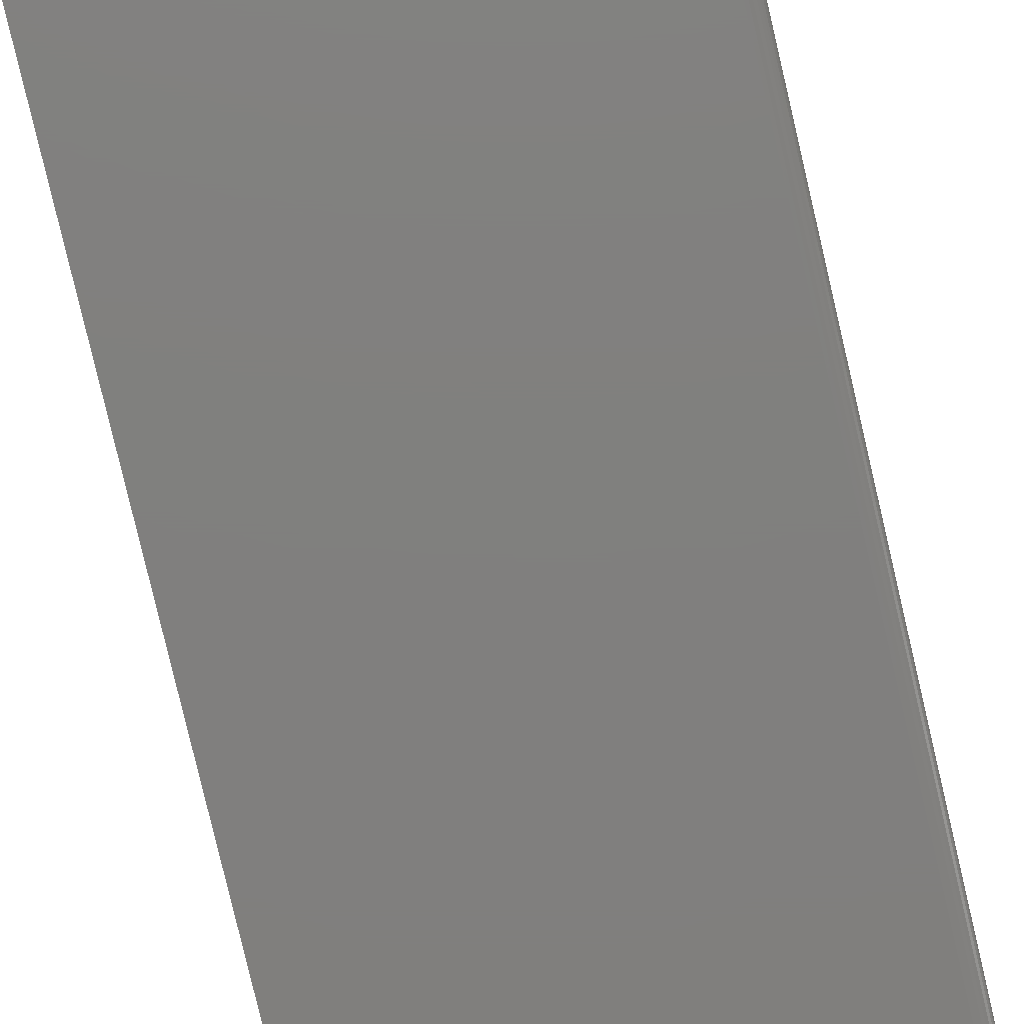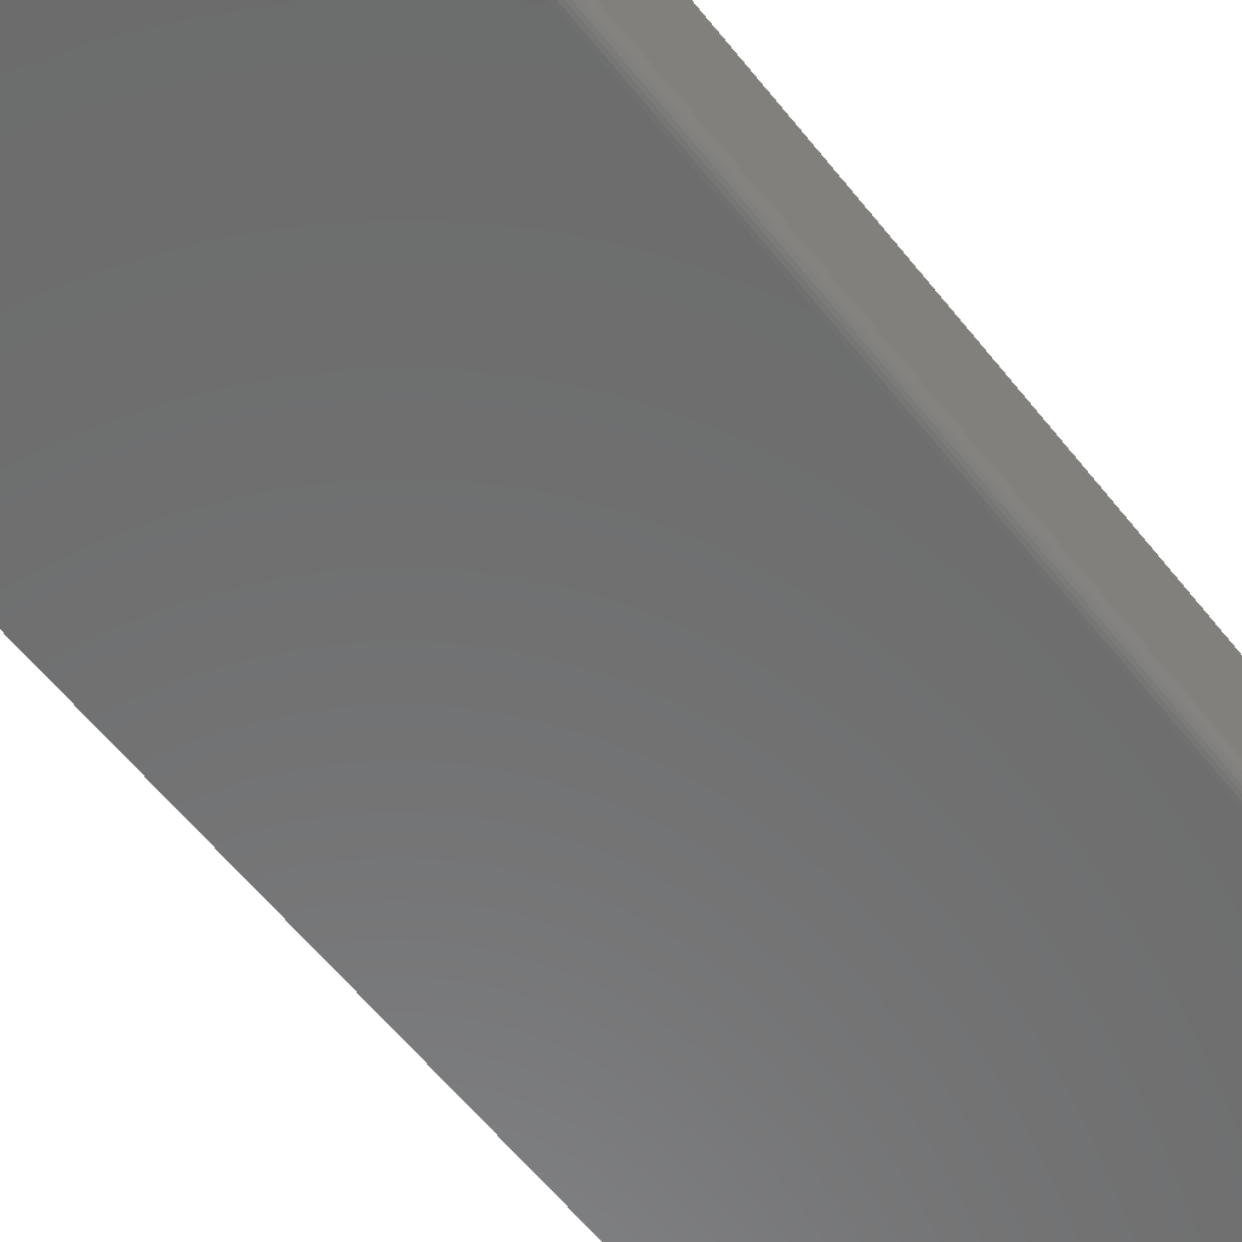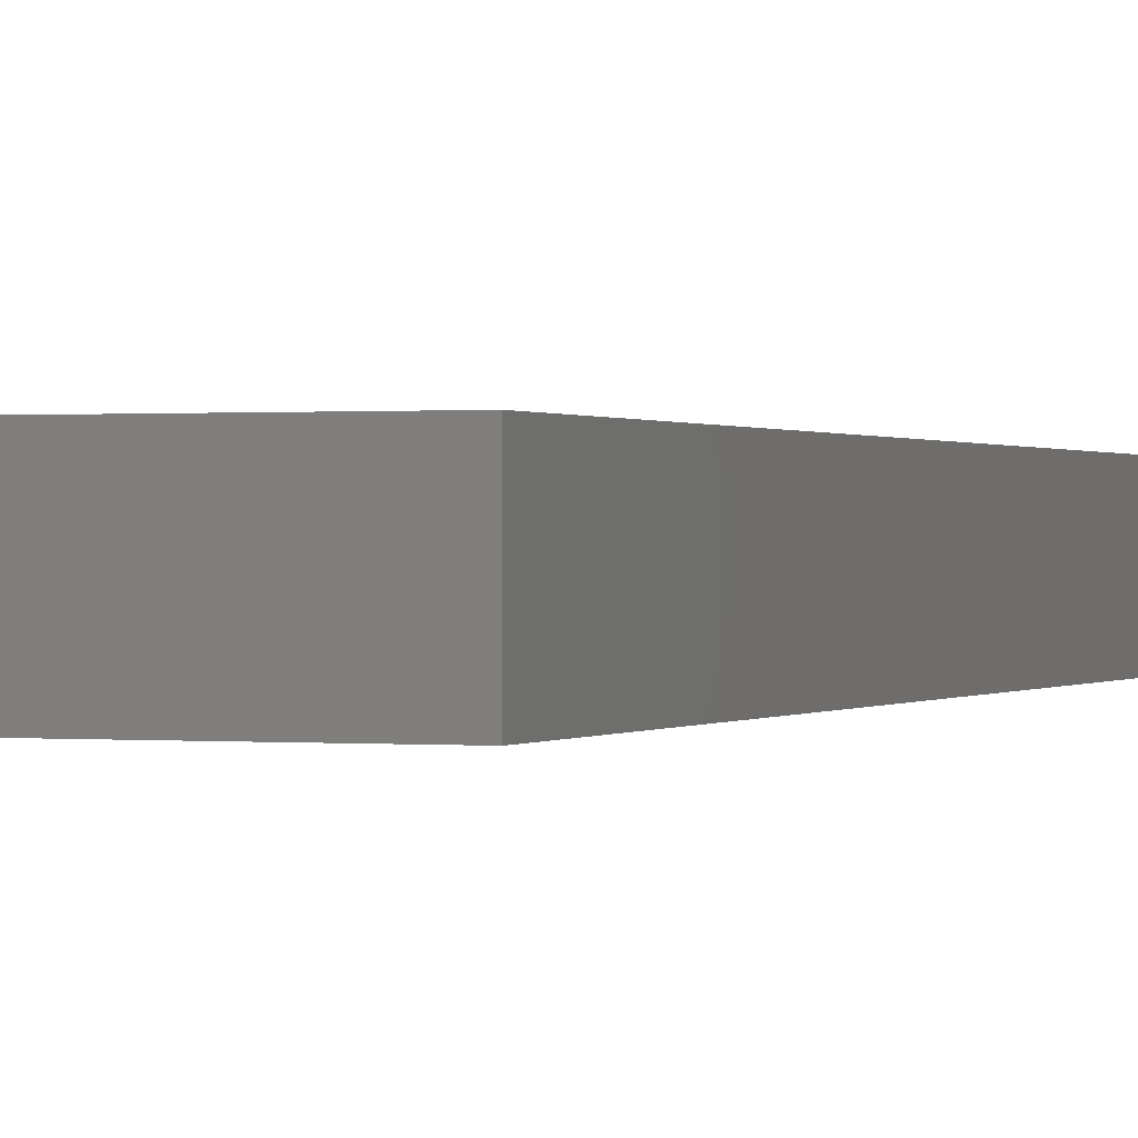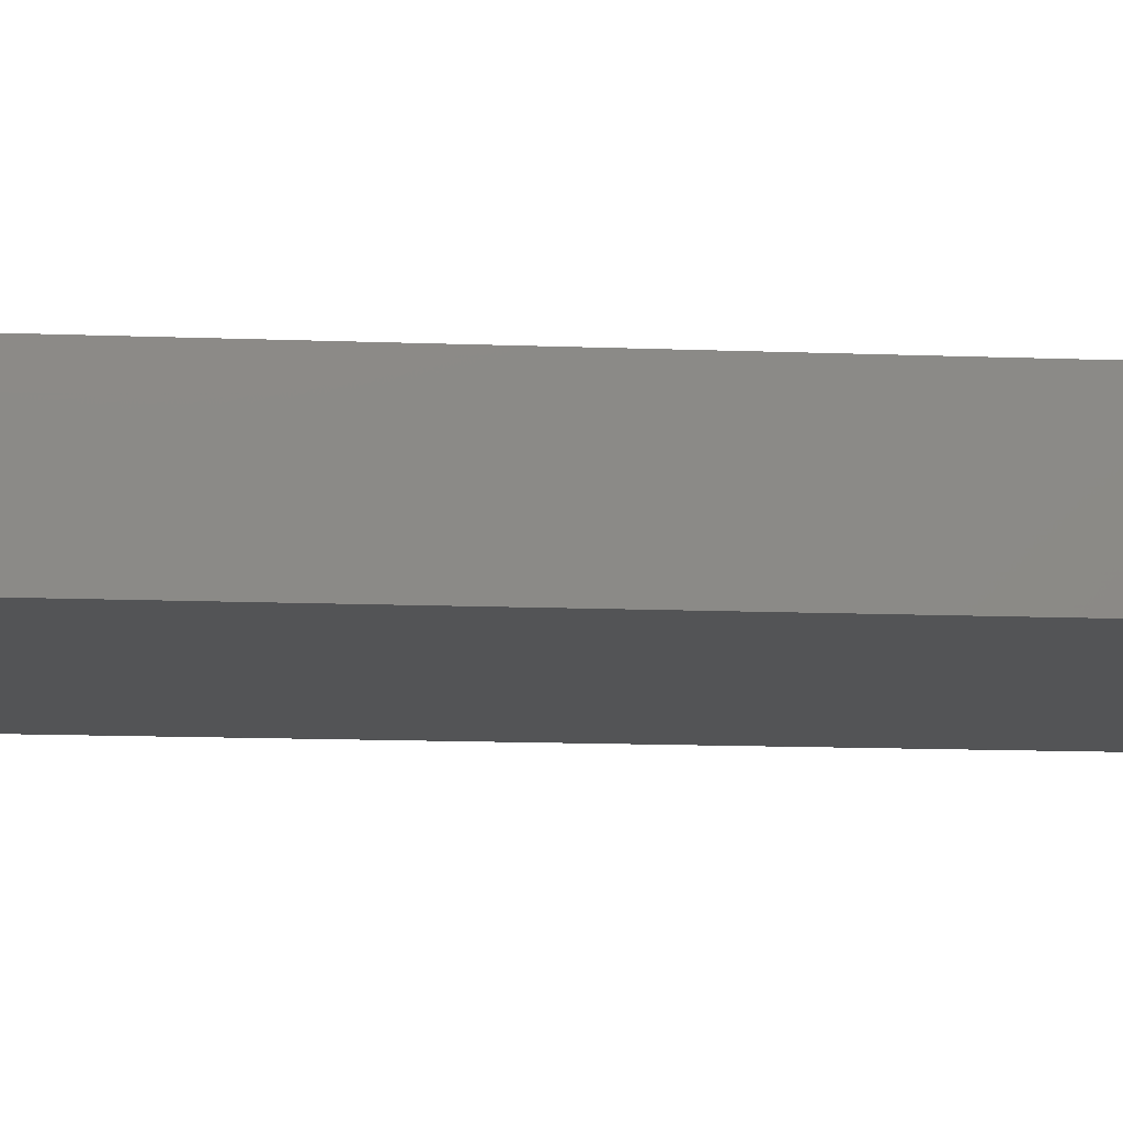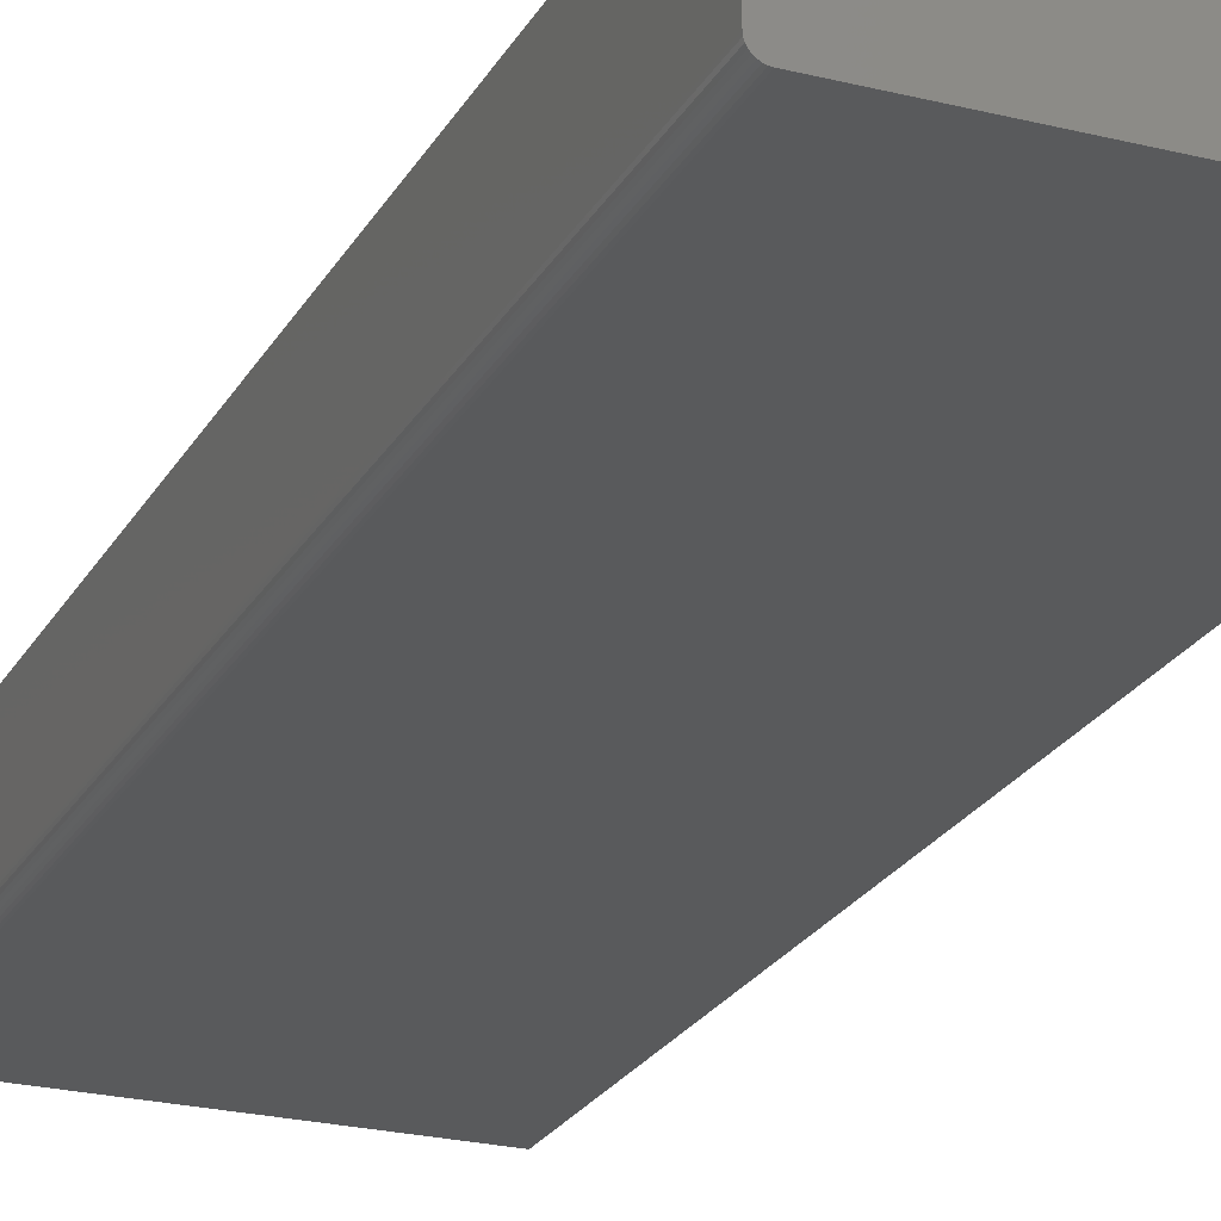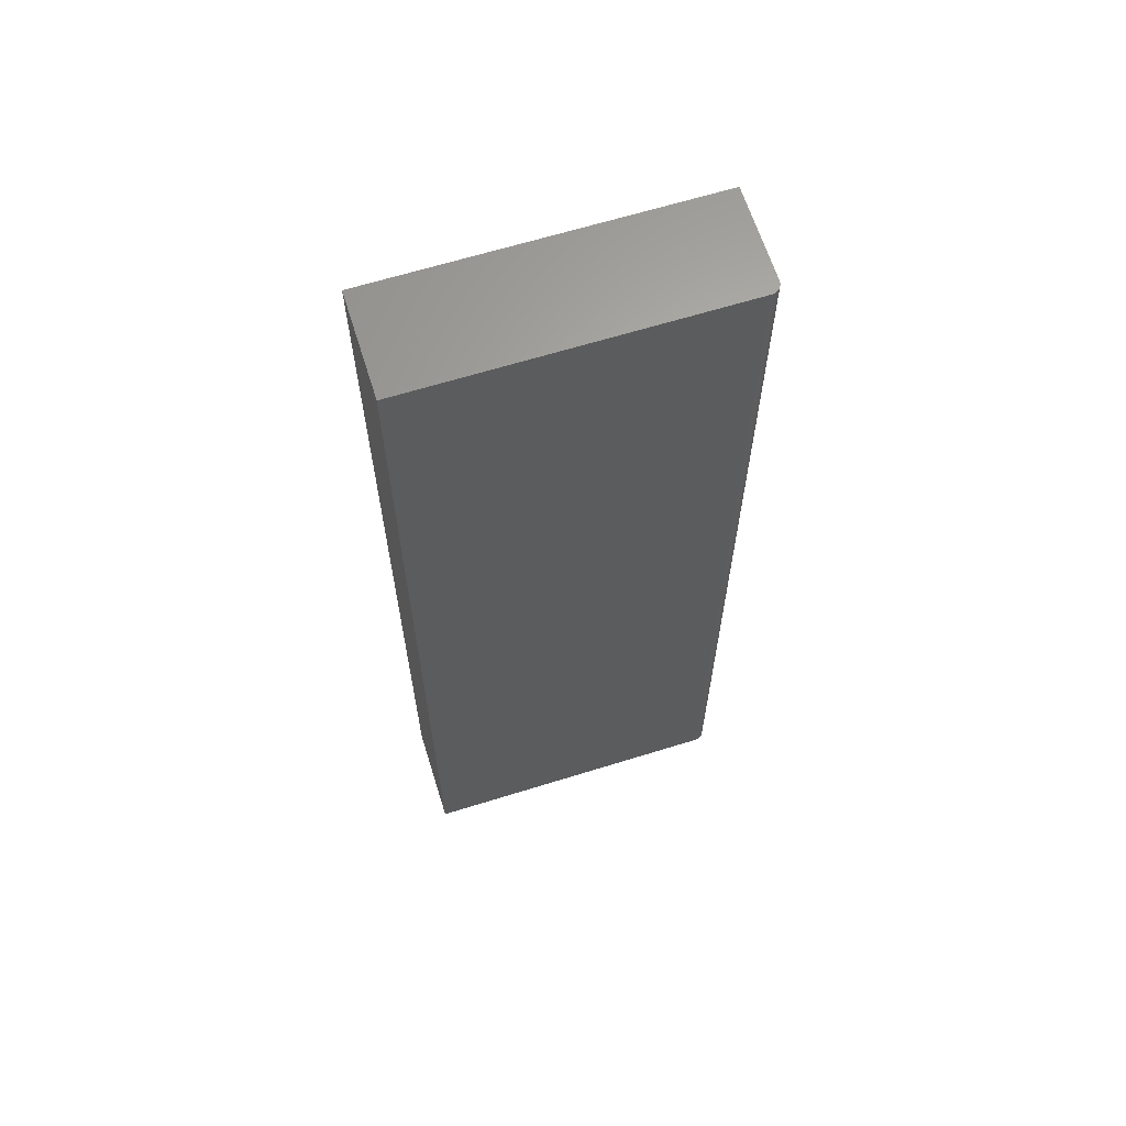
<metadata>
{"format":"stl","ext":"stl","renderer":"f3d","projection":"perspective","resolution":1024,"background":"white","views":[{"elev":-79.7,"azim":13.2,"up":"+Y"},{"elev":-58.2,"azim":37.7,"up":"+Y"},{"elev":0.3,"azim":-159.3,"up":"+Y"},{"elev":-11.5,"azim":-95.7,"up":"+Y"},{"elev":-23.7,"azim":157.3,"up":"+Y"},{"elev":64.5,"azim":-17.4,"up":"+Z"}]}
</metadata>
<code>
# stl→obj: 24 verts, 44 faces
v 0.25 -0.07031 -4.784e-19
v 0.25 0.0008224 -4.834e-18
v 0.25 -0.07031 0.75
v 0.25 0.0008224 0.75
v 0.2422 -0.07812 0.75
v 0 -0.07812 0.75
v 0.2422 -0.07812 0
v 0 -0.07812 0
v 0 0.0008224 0.75
v 0.2437 -0.07797 0.75
v 0.2452 -0.07753 0.75
v 0.2465 -0.07681 0.75
v 0.2477 -0.07584 0.75
v 0.2487 -0.07465 0.75
v 0.2494 -0.0733 0.75
v 0.2498 -0.07184 0.75
v 0.2465 -0.07681 -8.062e-20
v 0.2487 -0.07465 -2.126e-19
v 0.2477 -0.07584 -1.401e-19
v 0 0.0008224 -4.834e-18
v 0.2452 -0.07753 -3.641e-20
v 0.2437 -0.07797 -9.192e-21
v 0.2498 -0.07184 -3.851e-19
v 0.2494 -0.0733 -2.953e-19
f 1 2 3
f 3 2 4
f 5 6 7
f 7 6 8
f 5 9 6
f 10 11 12
f 10 12 13
f 10 13 14
f 10 14 15
f 10 15 16
f 10 16 3
f 4 9 5
f 4 5 10
f 4 10 3
f 17 18 19
f 7 8 20
f 2 18 17
f 2 17 21
f 2 21 22
f 2 22 7
f 2 7 20
f 18 2 1
f 18 1 23
f 18 23 24
f 5 7 10
f 10 7 22
f 10 22 11
f 11 22 21
f 11 21 12
f 12 21 17
f 12 17 13
f 13 17 19
f 13 19 14
f 14 19 18
f 14 18 15
f 15 18 24
f 15 24 16
f 16 24 23
f 16 23 3
f 3 23 1
f 8 6 20
f 20 6 9
f 2 20 4
f 4 20 9

</code>
